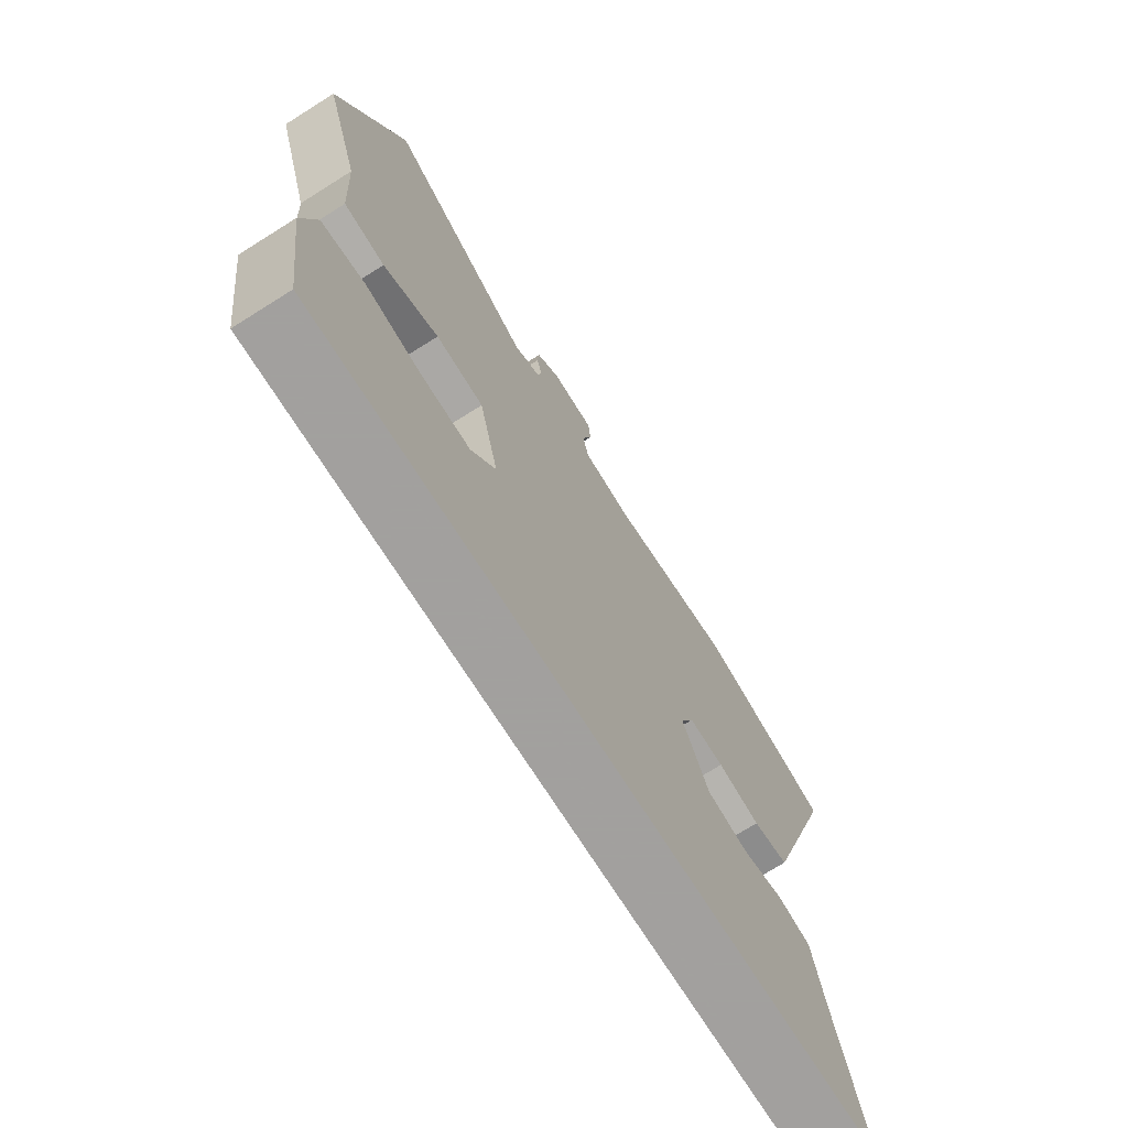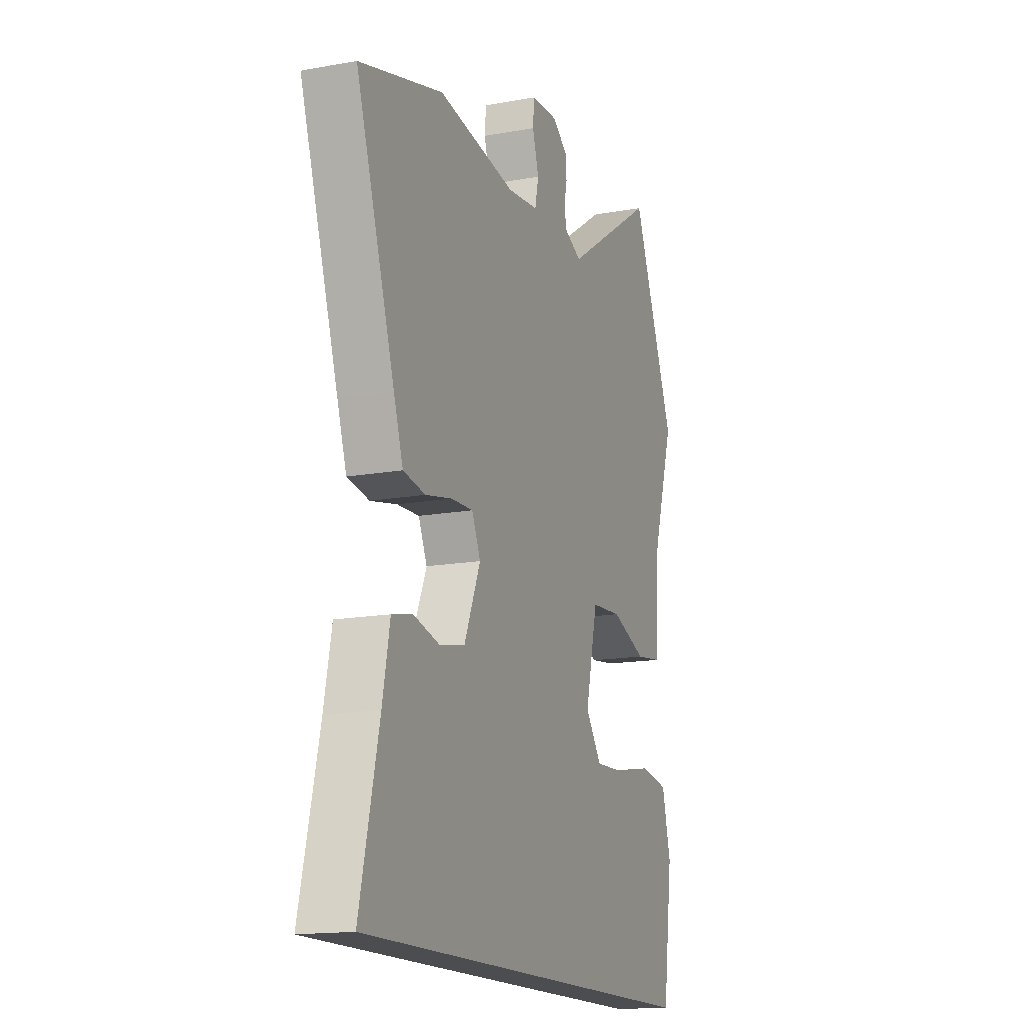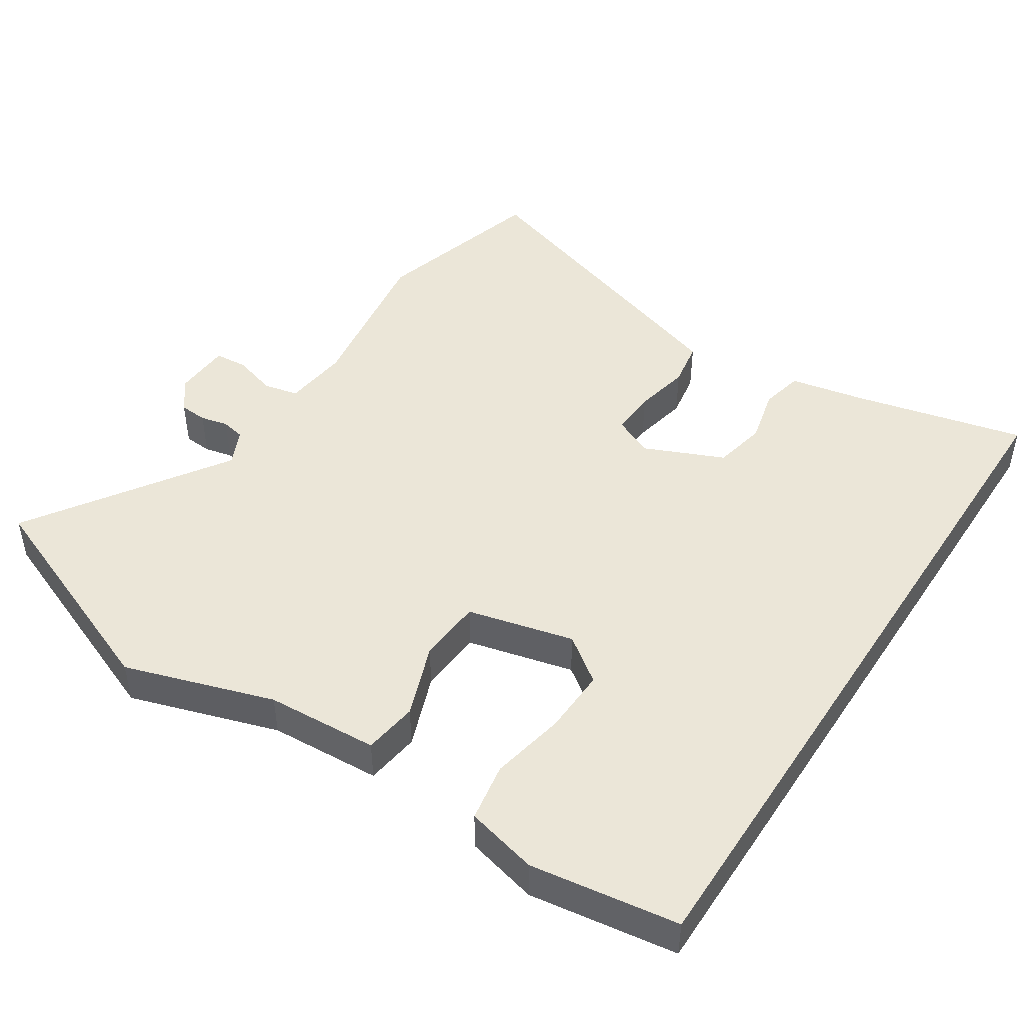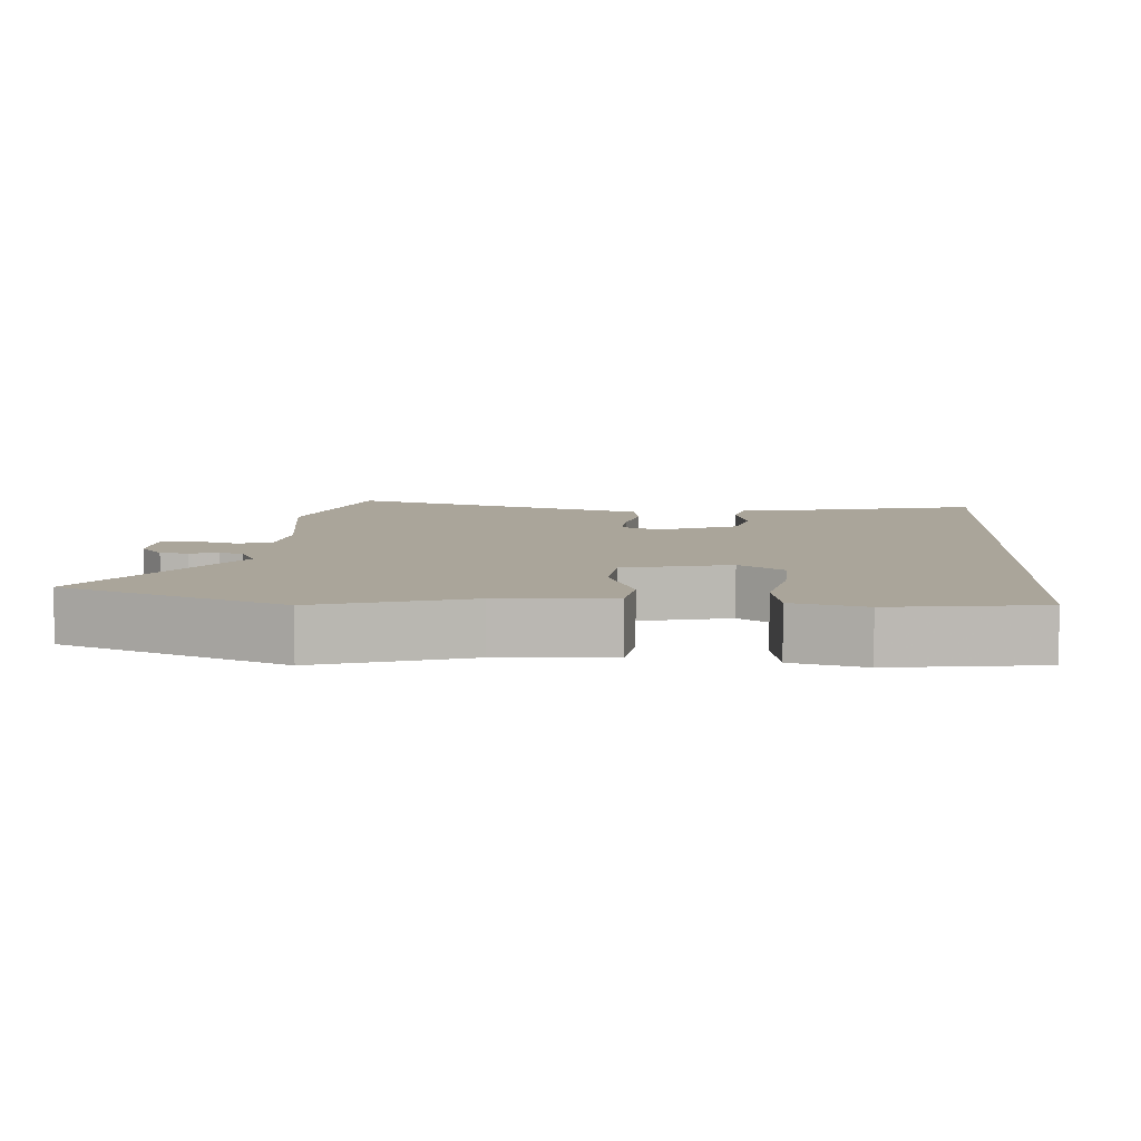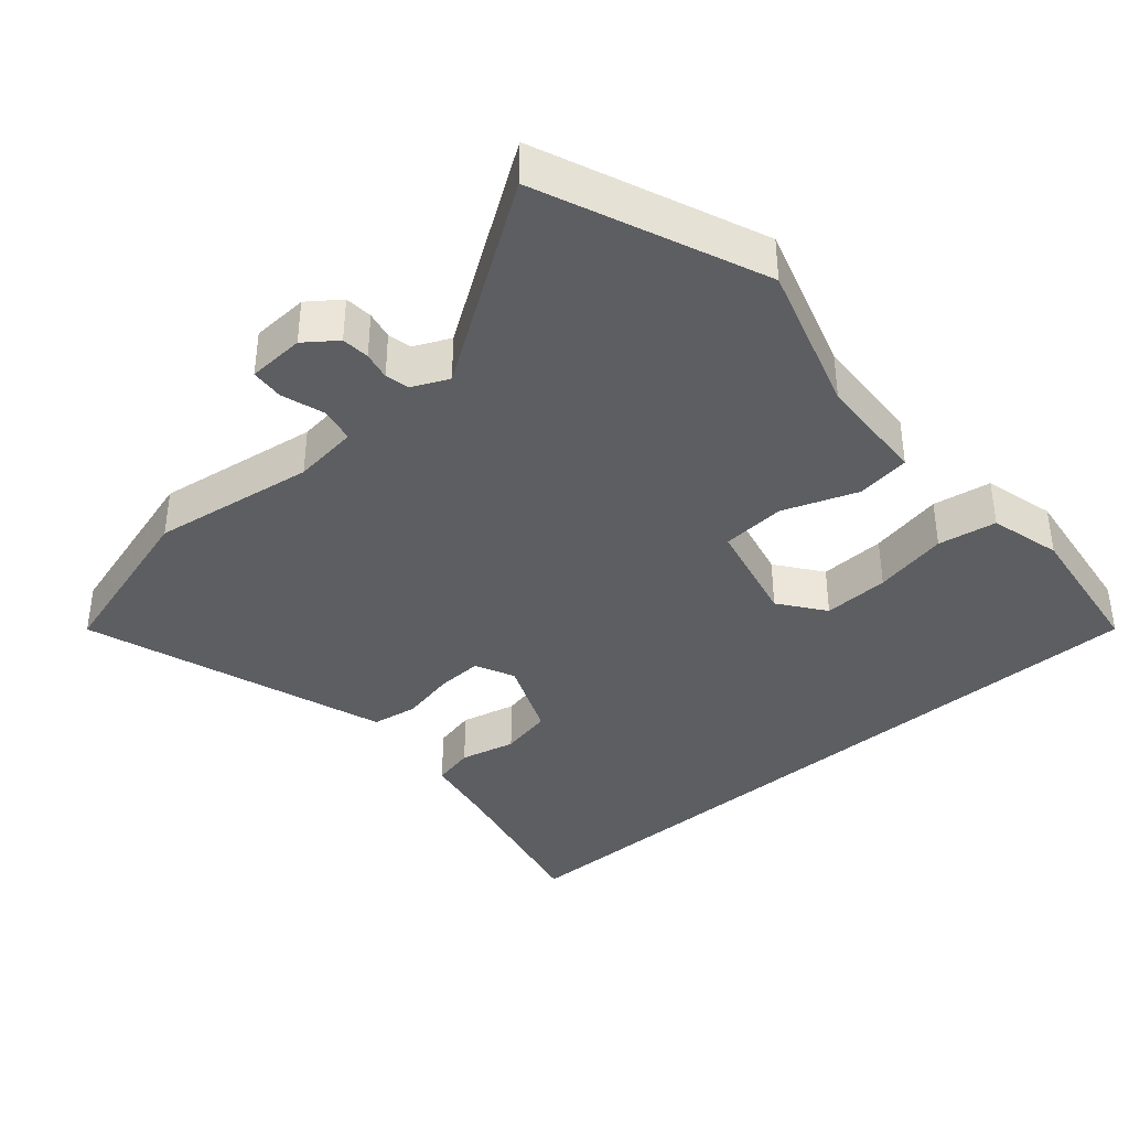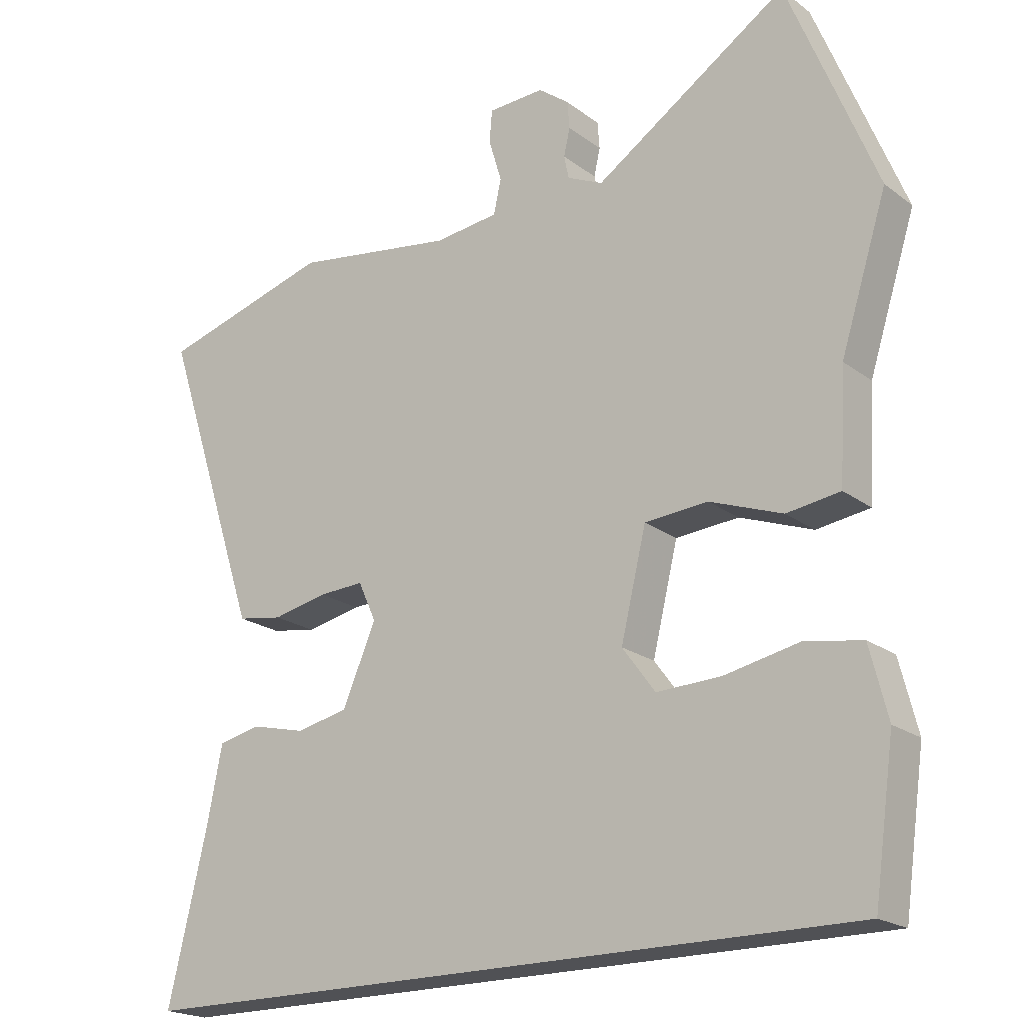
<metadata>
{"format":"obj","ext":"obj","renderer":"f3d","projection":"perspective","resolution":1024,"background":"white","views":[{"elev":-71.9,"azim":122.2,"up":"+Z"},{"elev":-15.7,"azim":-69.2,"up":"+Z"},{"elev":46.4,"azim":122.9,"up":"+Y"},{"elev":7.6,"azim":93.8,"up":"+Y"},{"elev":-38.0,"azim":41.2,"up":"+Y"},{"elev":-20.2,"azim":36.9,"up":"+Z"}]}
</metadata>
<code>
v -0.579 0.07 -0.5
v -0.522 0.07 -0.257
v -0.5 0.07 -0.146
v -0.439 0.07 -0.132
v -0.359 0.07 -0.151
v -0.283 0.07 -0.135
v -0.234 0.07 -0.021
v -0.26 0.07 0.036
v -0.326 0.07 0.033
v -0.406 0.07 0.016
v -0.472 0.07 0.027
v -0.5 0.07 0.112
v -0.616 0.07 0.467
v -0.366 0.07 0.539
v -0.131 0.07 0.504
v -0.037 0.07 0.515
v -0.026 0.07 0.565
v -0.045 0.07 0.628
v -0.041 0.07 0.675
v 0.041 0.07 0.679
v 0.086 0.07 0.645
v 0.089 0.07 0.605
v 0.08 0.07 0.565
v 0.087 0.07 0.531
v 0.139 0.07 0.507
v 0.421 0.07 0.694
v 0.55 0.07 0.376
v 0.482 0.07 0.162
v 0.473 0.07 0.001
v 0.395 0.07 -0.01
v 0.289 0.07 0.029
v 0.197 0.07 0.022
v 0.16 0.07 -0.131
v 0.208 0.07 -0.196
v 0.303 0.07 -0.192
v 0.41 0.07 -0.17
v 0.494 0.07 -0.184
v 0.52 0.07 -0.287
v 0.49 0.07 -0.5
v -0.579 0 -0.5
v -0.522 0 -0.257
v -0.5 0 -0.146
v -0.439 0 -0.132
v -0.359 0 -0.151
v -0.283 0 -0.135
v -0.234 0 -0.021
v -0.26 0 0.036
v -0.326 0 0.033
v -0.406 0 0.016
v -0.472 0 0.027
v -0.5 0 0.112
v -0.616 0 0.467
v -0.366 0 0.539
v -0.131 0 0.504
v -0.037 0 0.515
v -0.026 0 0.565
v -0.045 0 0.628
v -0.041 0 0.675
v 0.041 0 0.679
v 0.086 0 0.645
v 0.089 0 0.605
v 0.08 0 0.565
v 0.087 0 0.531
v 0.139 0 0.507
v 0.421 0 0.694
v 0.55 0 0.376
v 0.482 0 0.162
v 0.473 0 0.001
v 0.395 0 -0.01
v 0.289 0 0.029
v 0.197 0 0.022
v 0.16 0 -0.131
v 0.208 0 -0.196
v 0.303 0 -0.192
v 0.41 0 -0.17
v 0.494 0 -0.184
v 0.52 0 -0.287
v 0.49 0 -0.5
f 38 39 1
f 37 38 1
f 36 37 1
f 35 36 1
f 34 35 1 2
f 33 34 2
f 32 33 2
f 28 29 30 31
f 28 31 32
f 27 28 32
f 26 27 32
f 25 26 32
f 24 25 32
f 21 22 23
f 20 21 23
f 19 20 23
f 18 19 23
f 17 18 23
f 16 17 23 24
f 13 14 15
f 12 13 15
f 11 12 15
f 10 11 15
f 9 10 15
f 8 9 15 16
f 16 24 32
f 8 16 32
f 7 8 32
f 2 3 4 5
f 2 5 6
f 32 2 6
f 6 7 32
f 40 78 77
f 40 77 76
f 40 76 75
f 40 75 74
f 41 40 74 73
f 41 73 72
f 41 72 71
f 70 69 68 67
f 71 70 67
f 71 67 66
f 71 66 65
f 71 65 64
f 71 64 63
f 62 61 60
f 62 60 59
f 62 59 58
f 62 58 57
f 62 57 56
f 63 62 56 55
f 54 53 52
f 54 52 51
f 54 51 50
f 54 50 49
f 54 49 48
f 55 54 48 47
f 71 63 55
f 71 55 47
f 71 47 46
f 44 43 42 41
f 45 44 41
f 45 41 71
f 71 46 45
f 1 40 41 2
f 2 41 42 3
f 3 42 43 4
f 4 43 44 5
f 5 44 45 6
f 6 45 46 7
f 7 46 47 8
f 8 47 48 9
f 9 48 49 10
f 10 49 50 11
f 11 50 51 12
f 12 51 52 13
f 13 52 53 14
f 14 53 54 15
f 15 54 55 16
f 16 55 56 17
f 17 56 57 18
f 18 57 58 19
f 19 58 59 20
f 20 59 60 21
f 21 60 61 22
f 22 61 62 23
f 23 62 63 24
f 24 63 64 25
f 25 64 65 26
f 26 65 66 27
f 27 66 67 28
f 28 67 68 29
f 29 68 69 30
f 30 69 70 31
f 31 70 71 32
f 32 71 72 33
f 33 72 73 34
f 34 73 74 35
f 35 74 75 36
f 36 75 76 37
f 37 76 77 38
f 38 77 78 39
f 39 78 40 1

</code>
